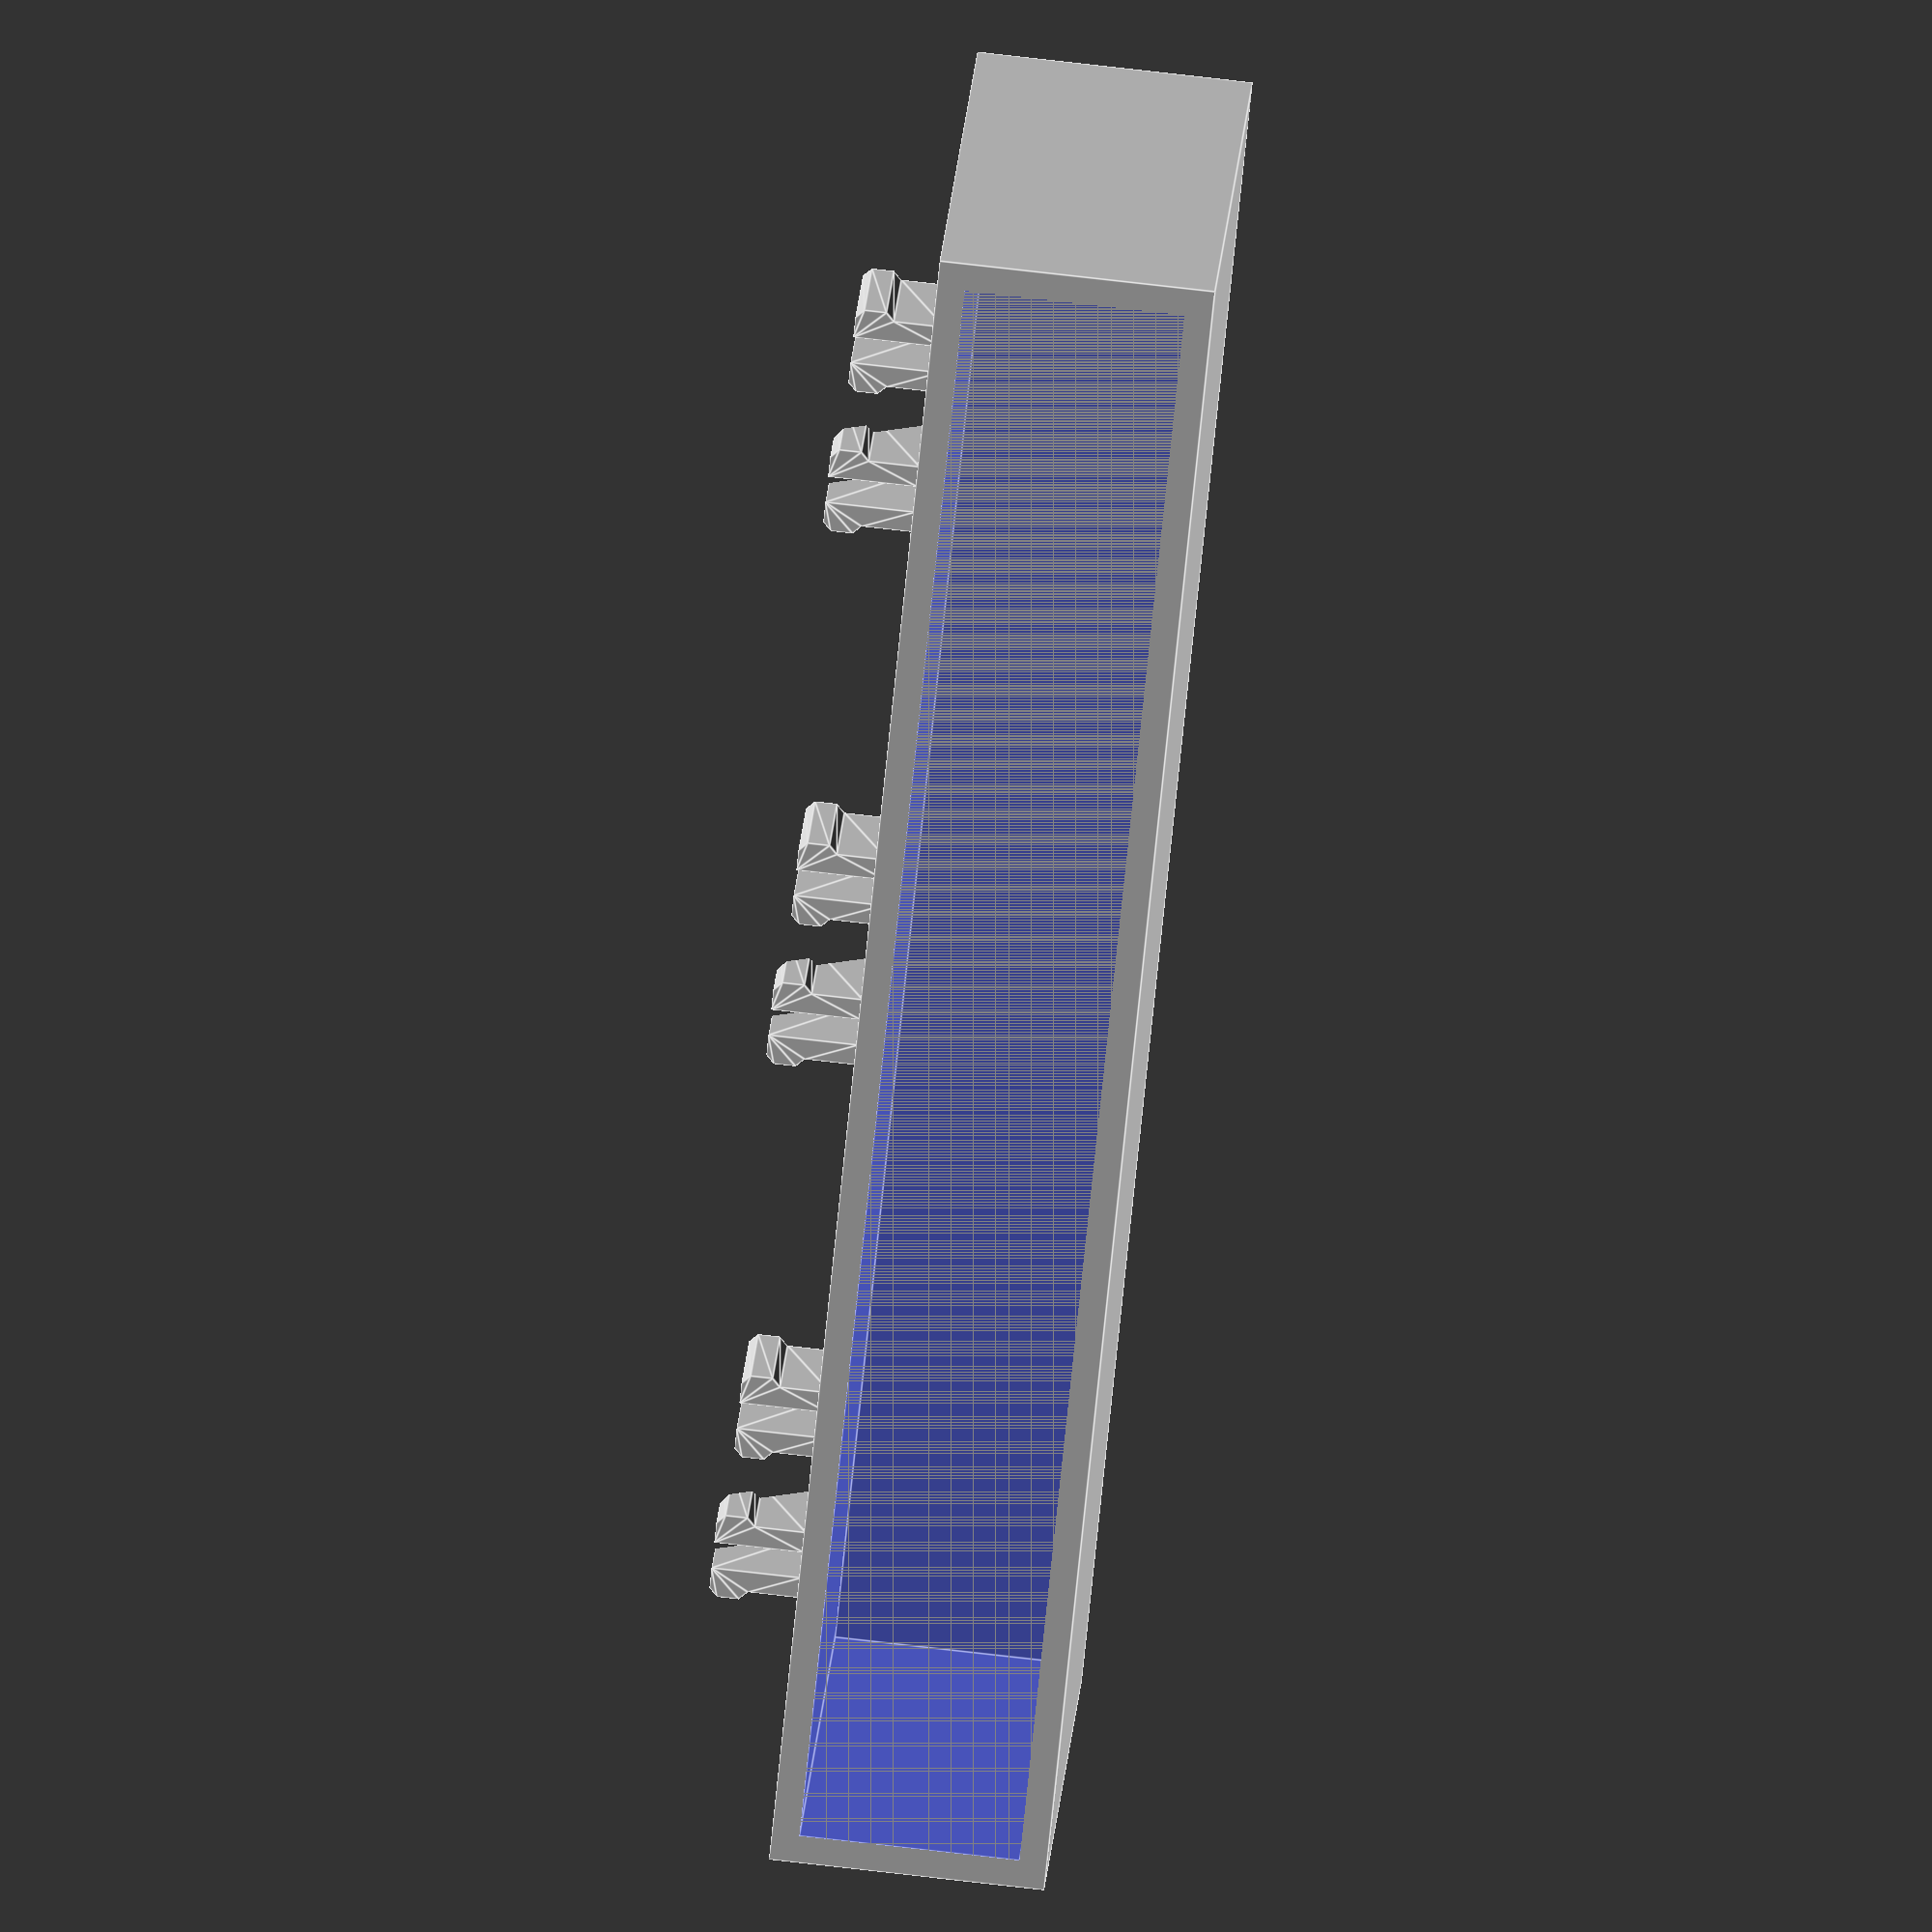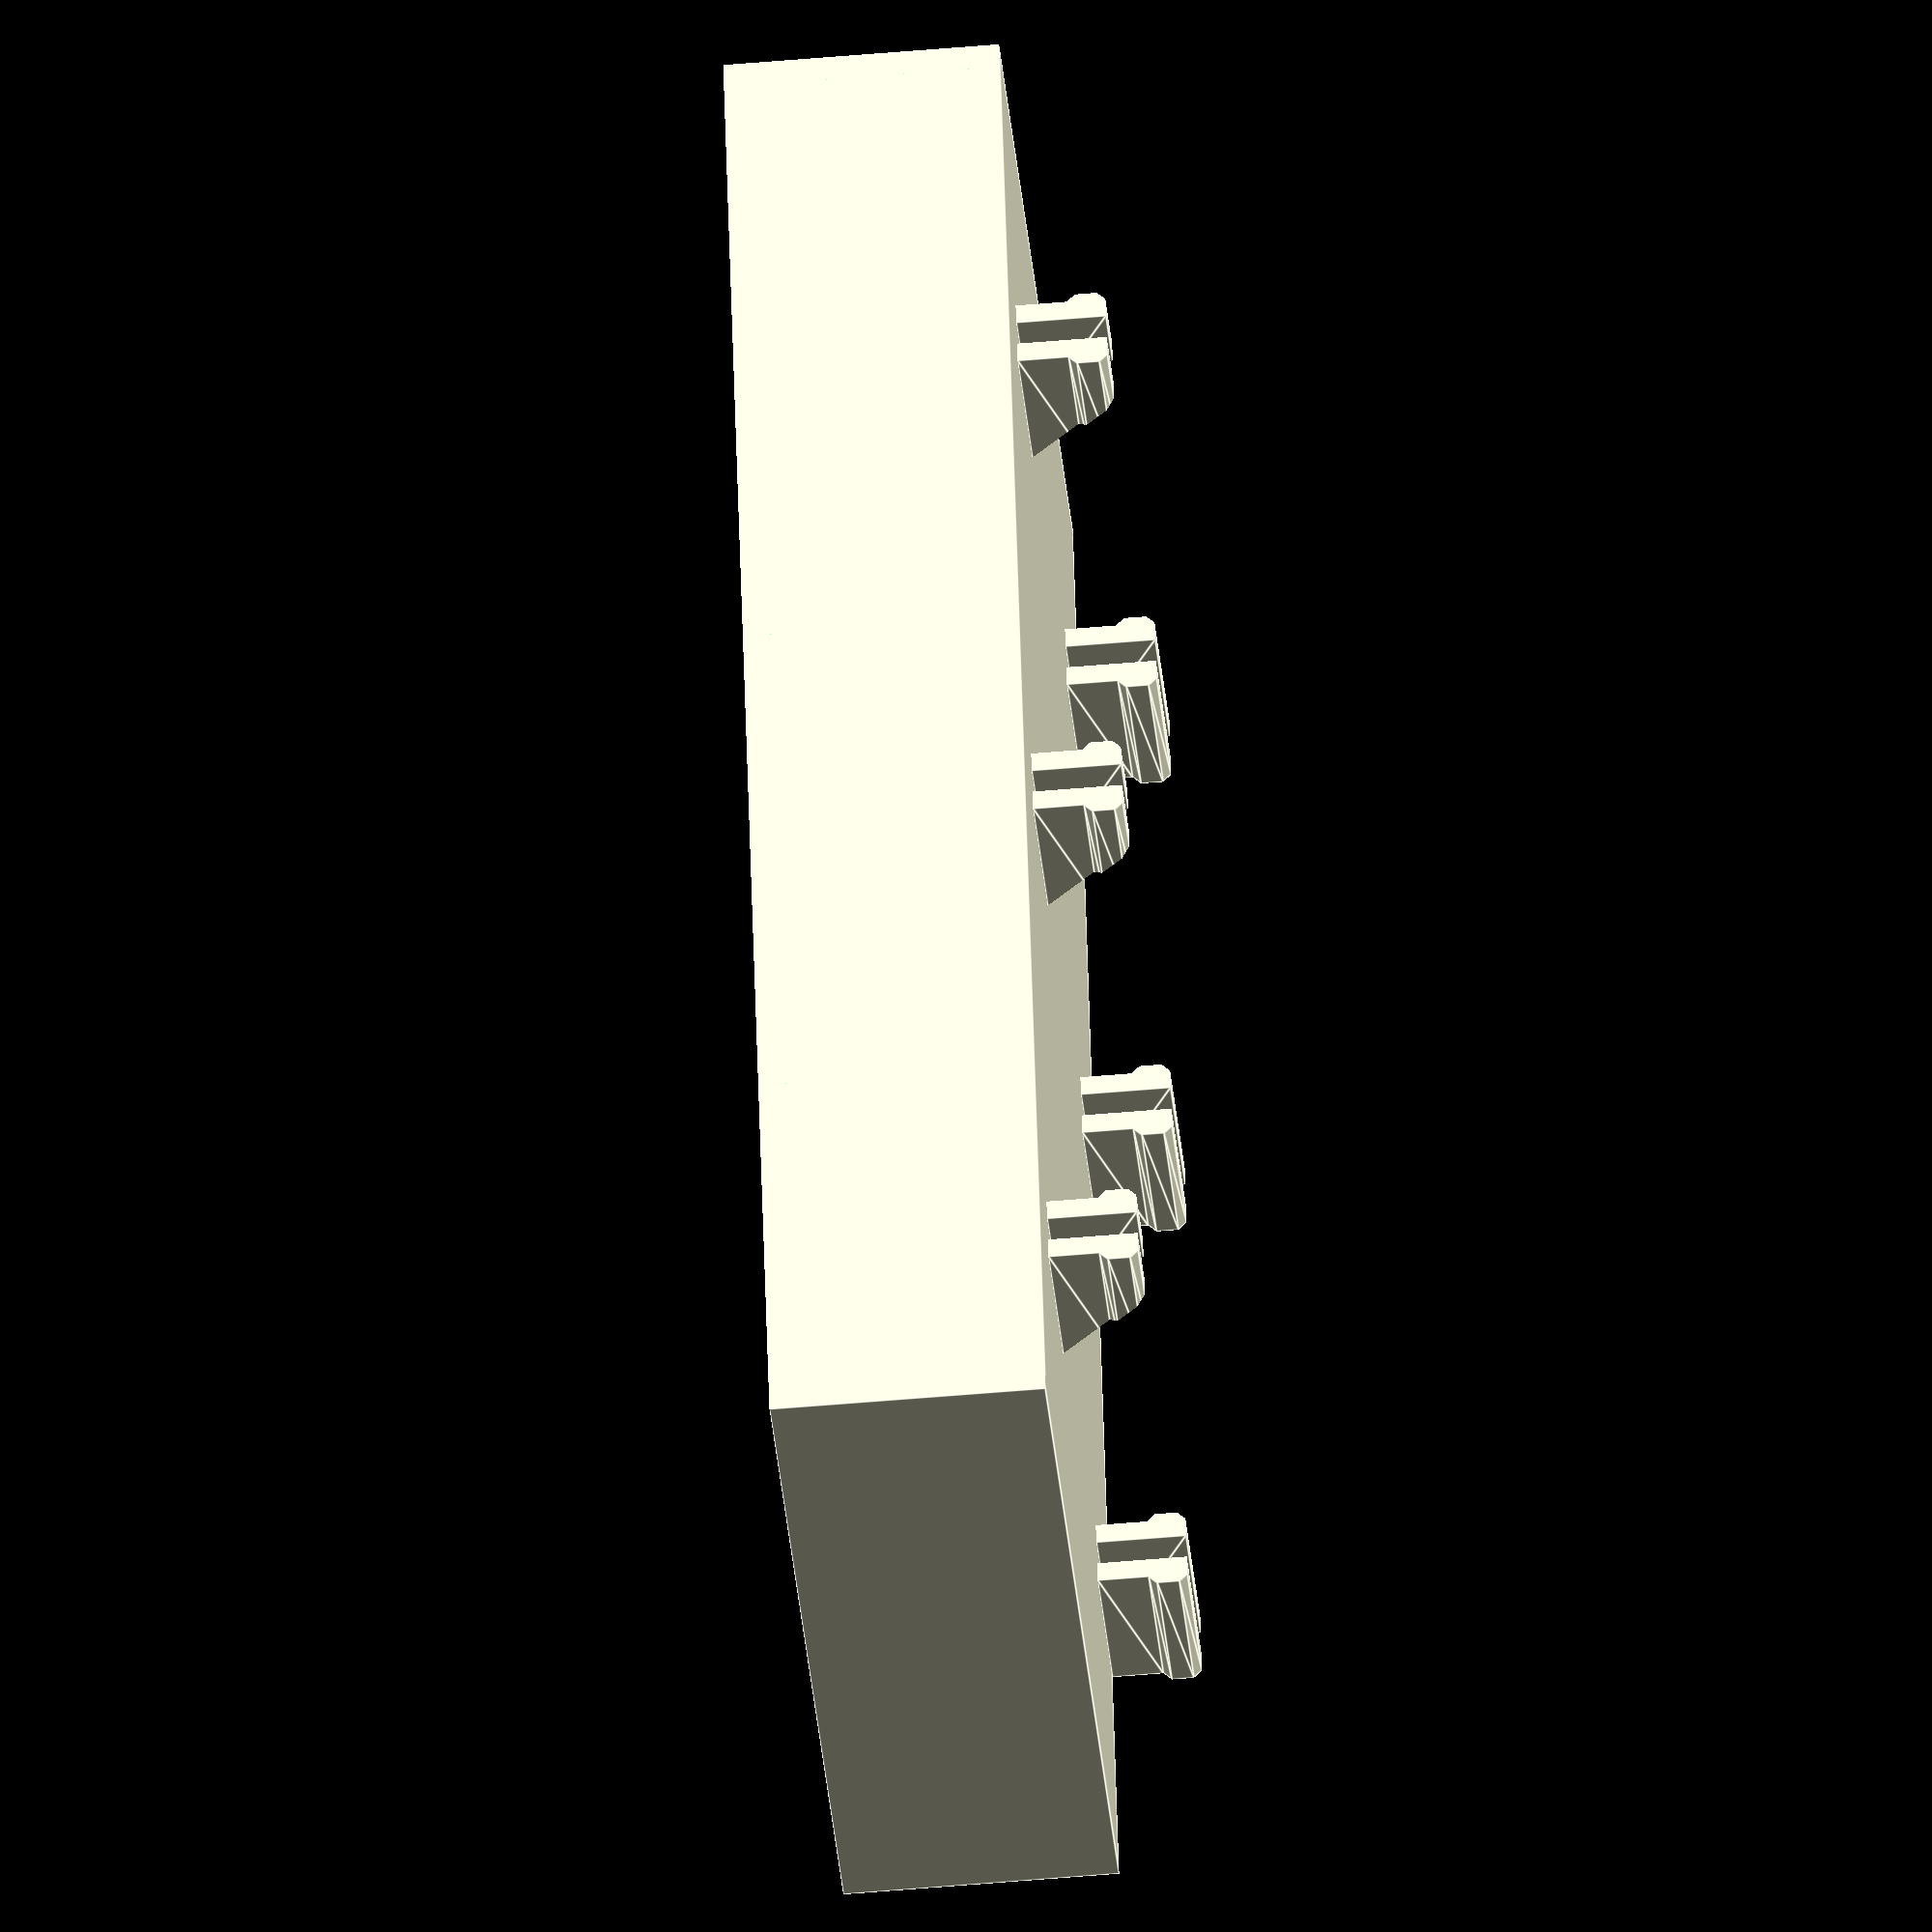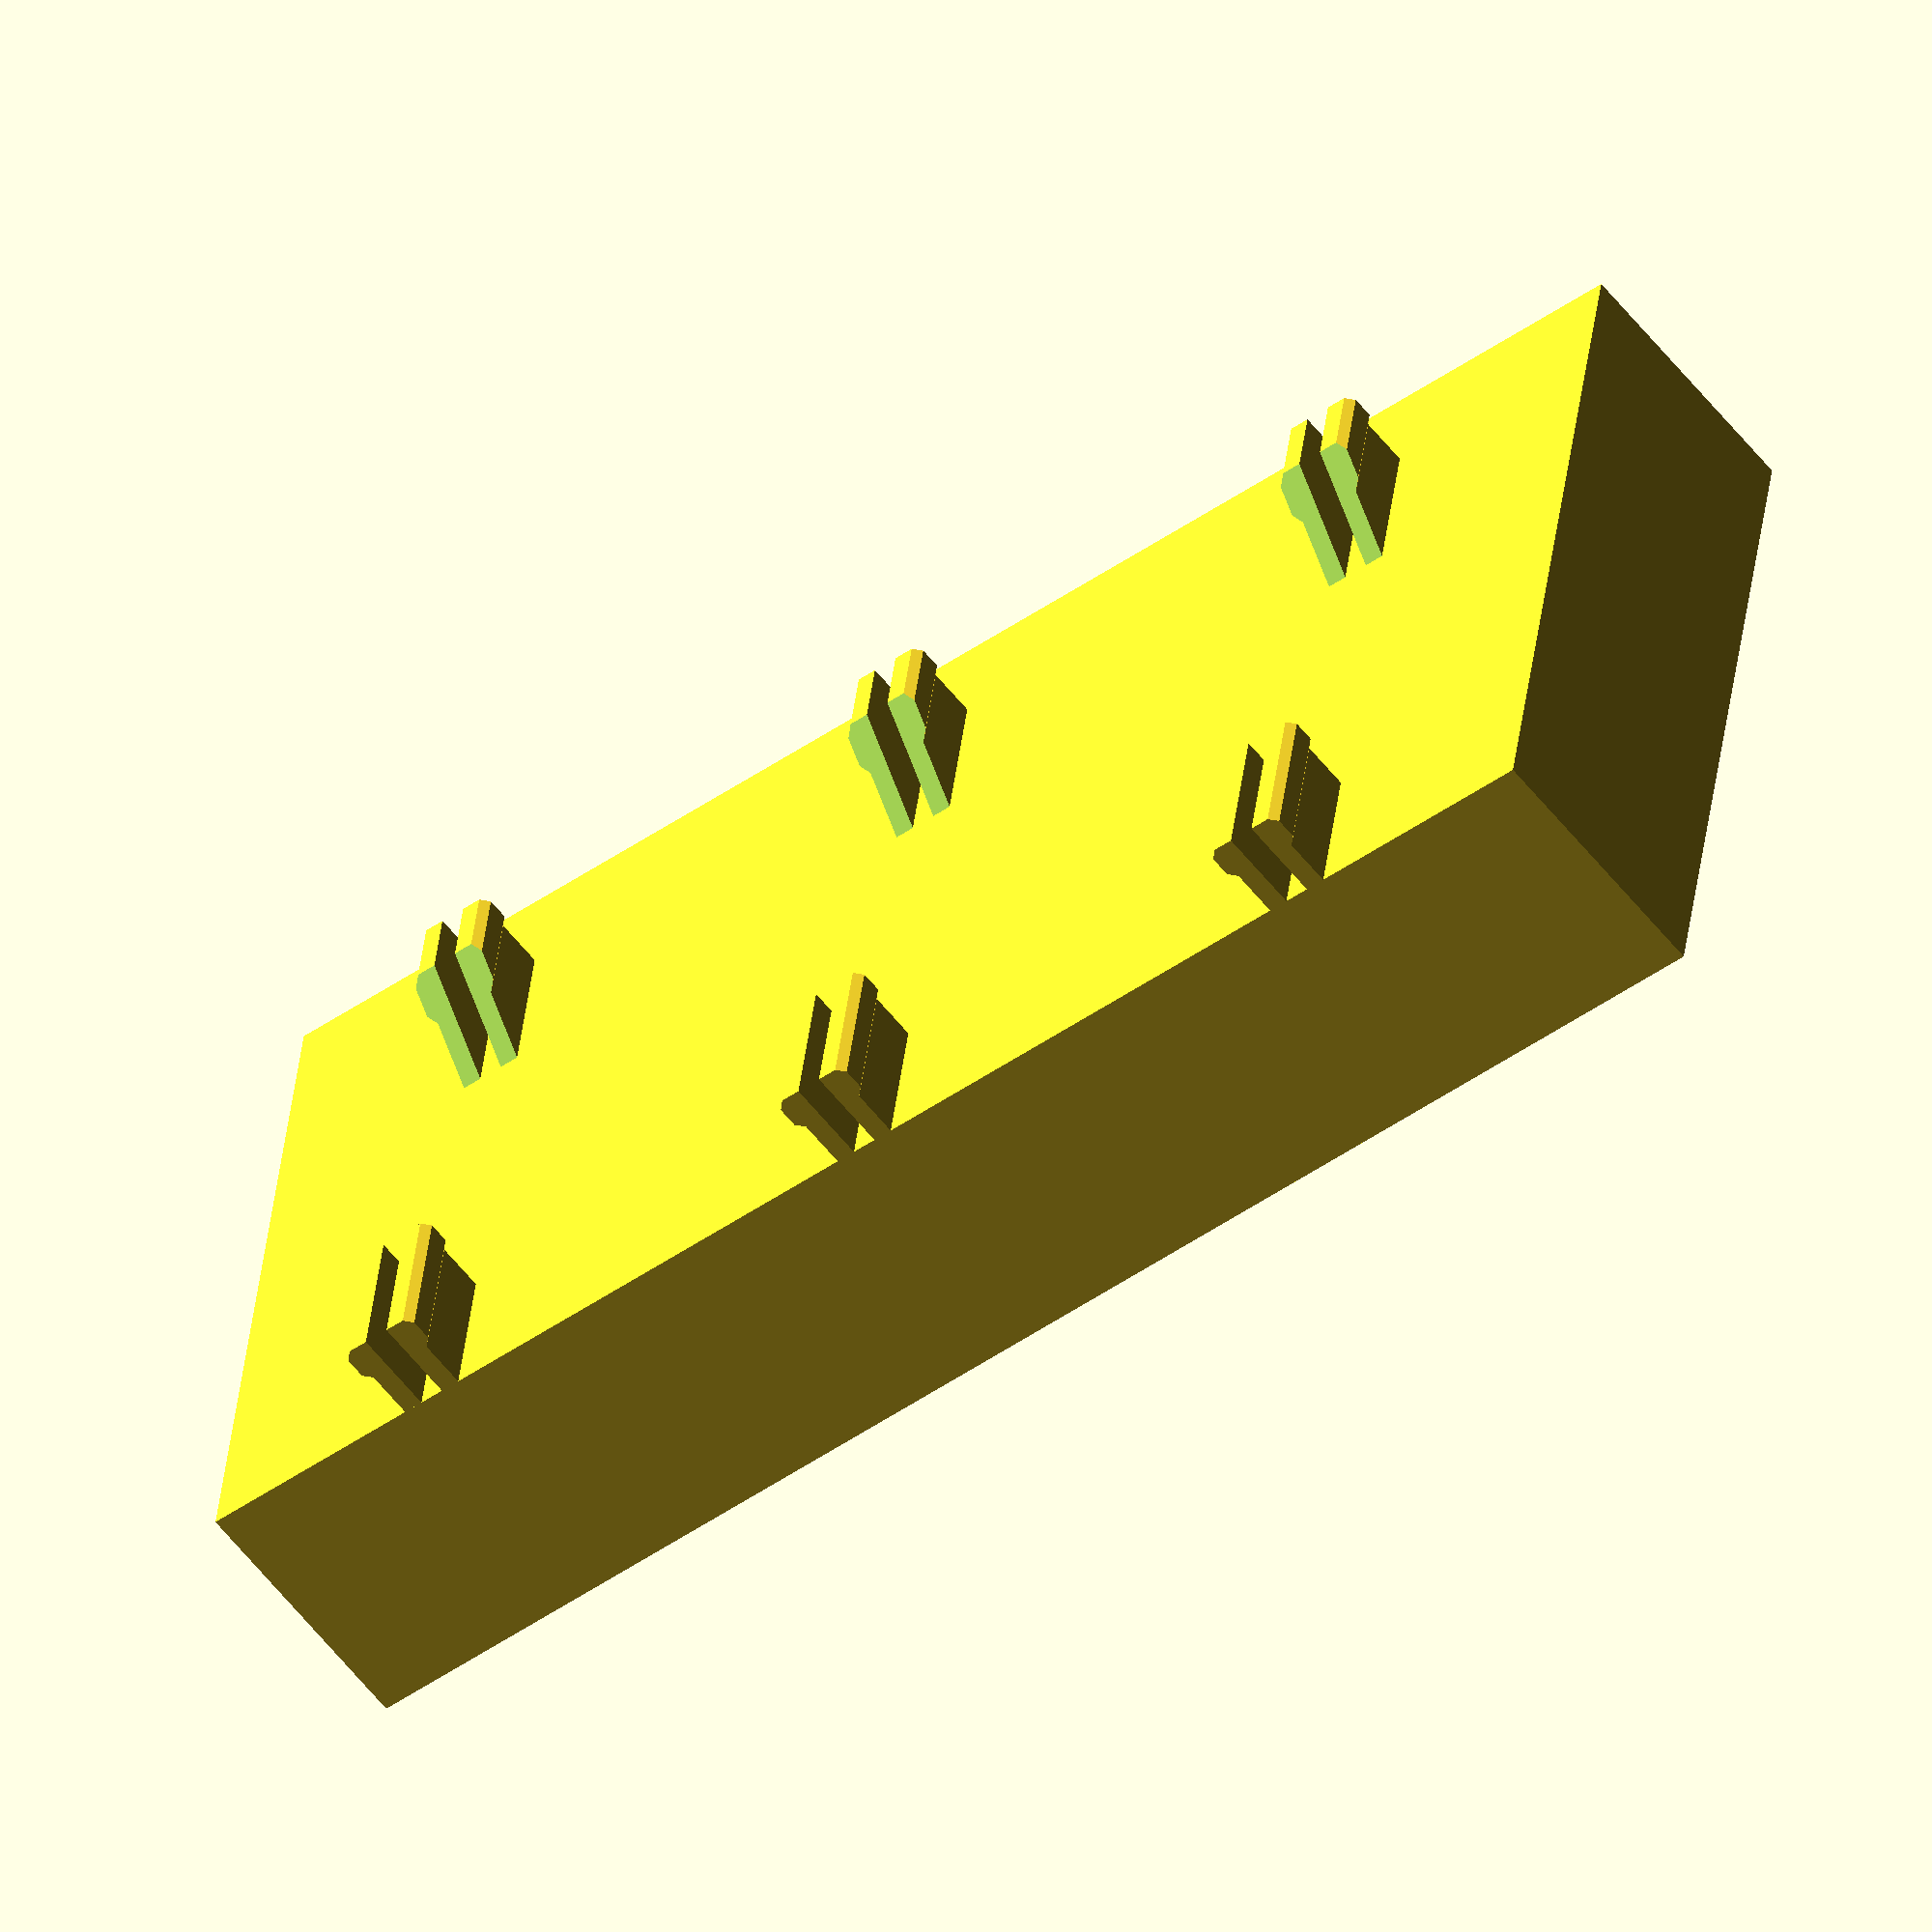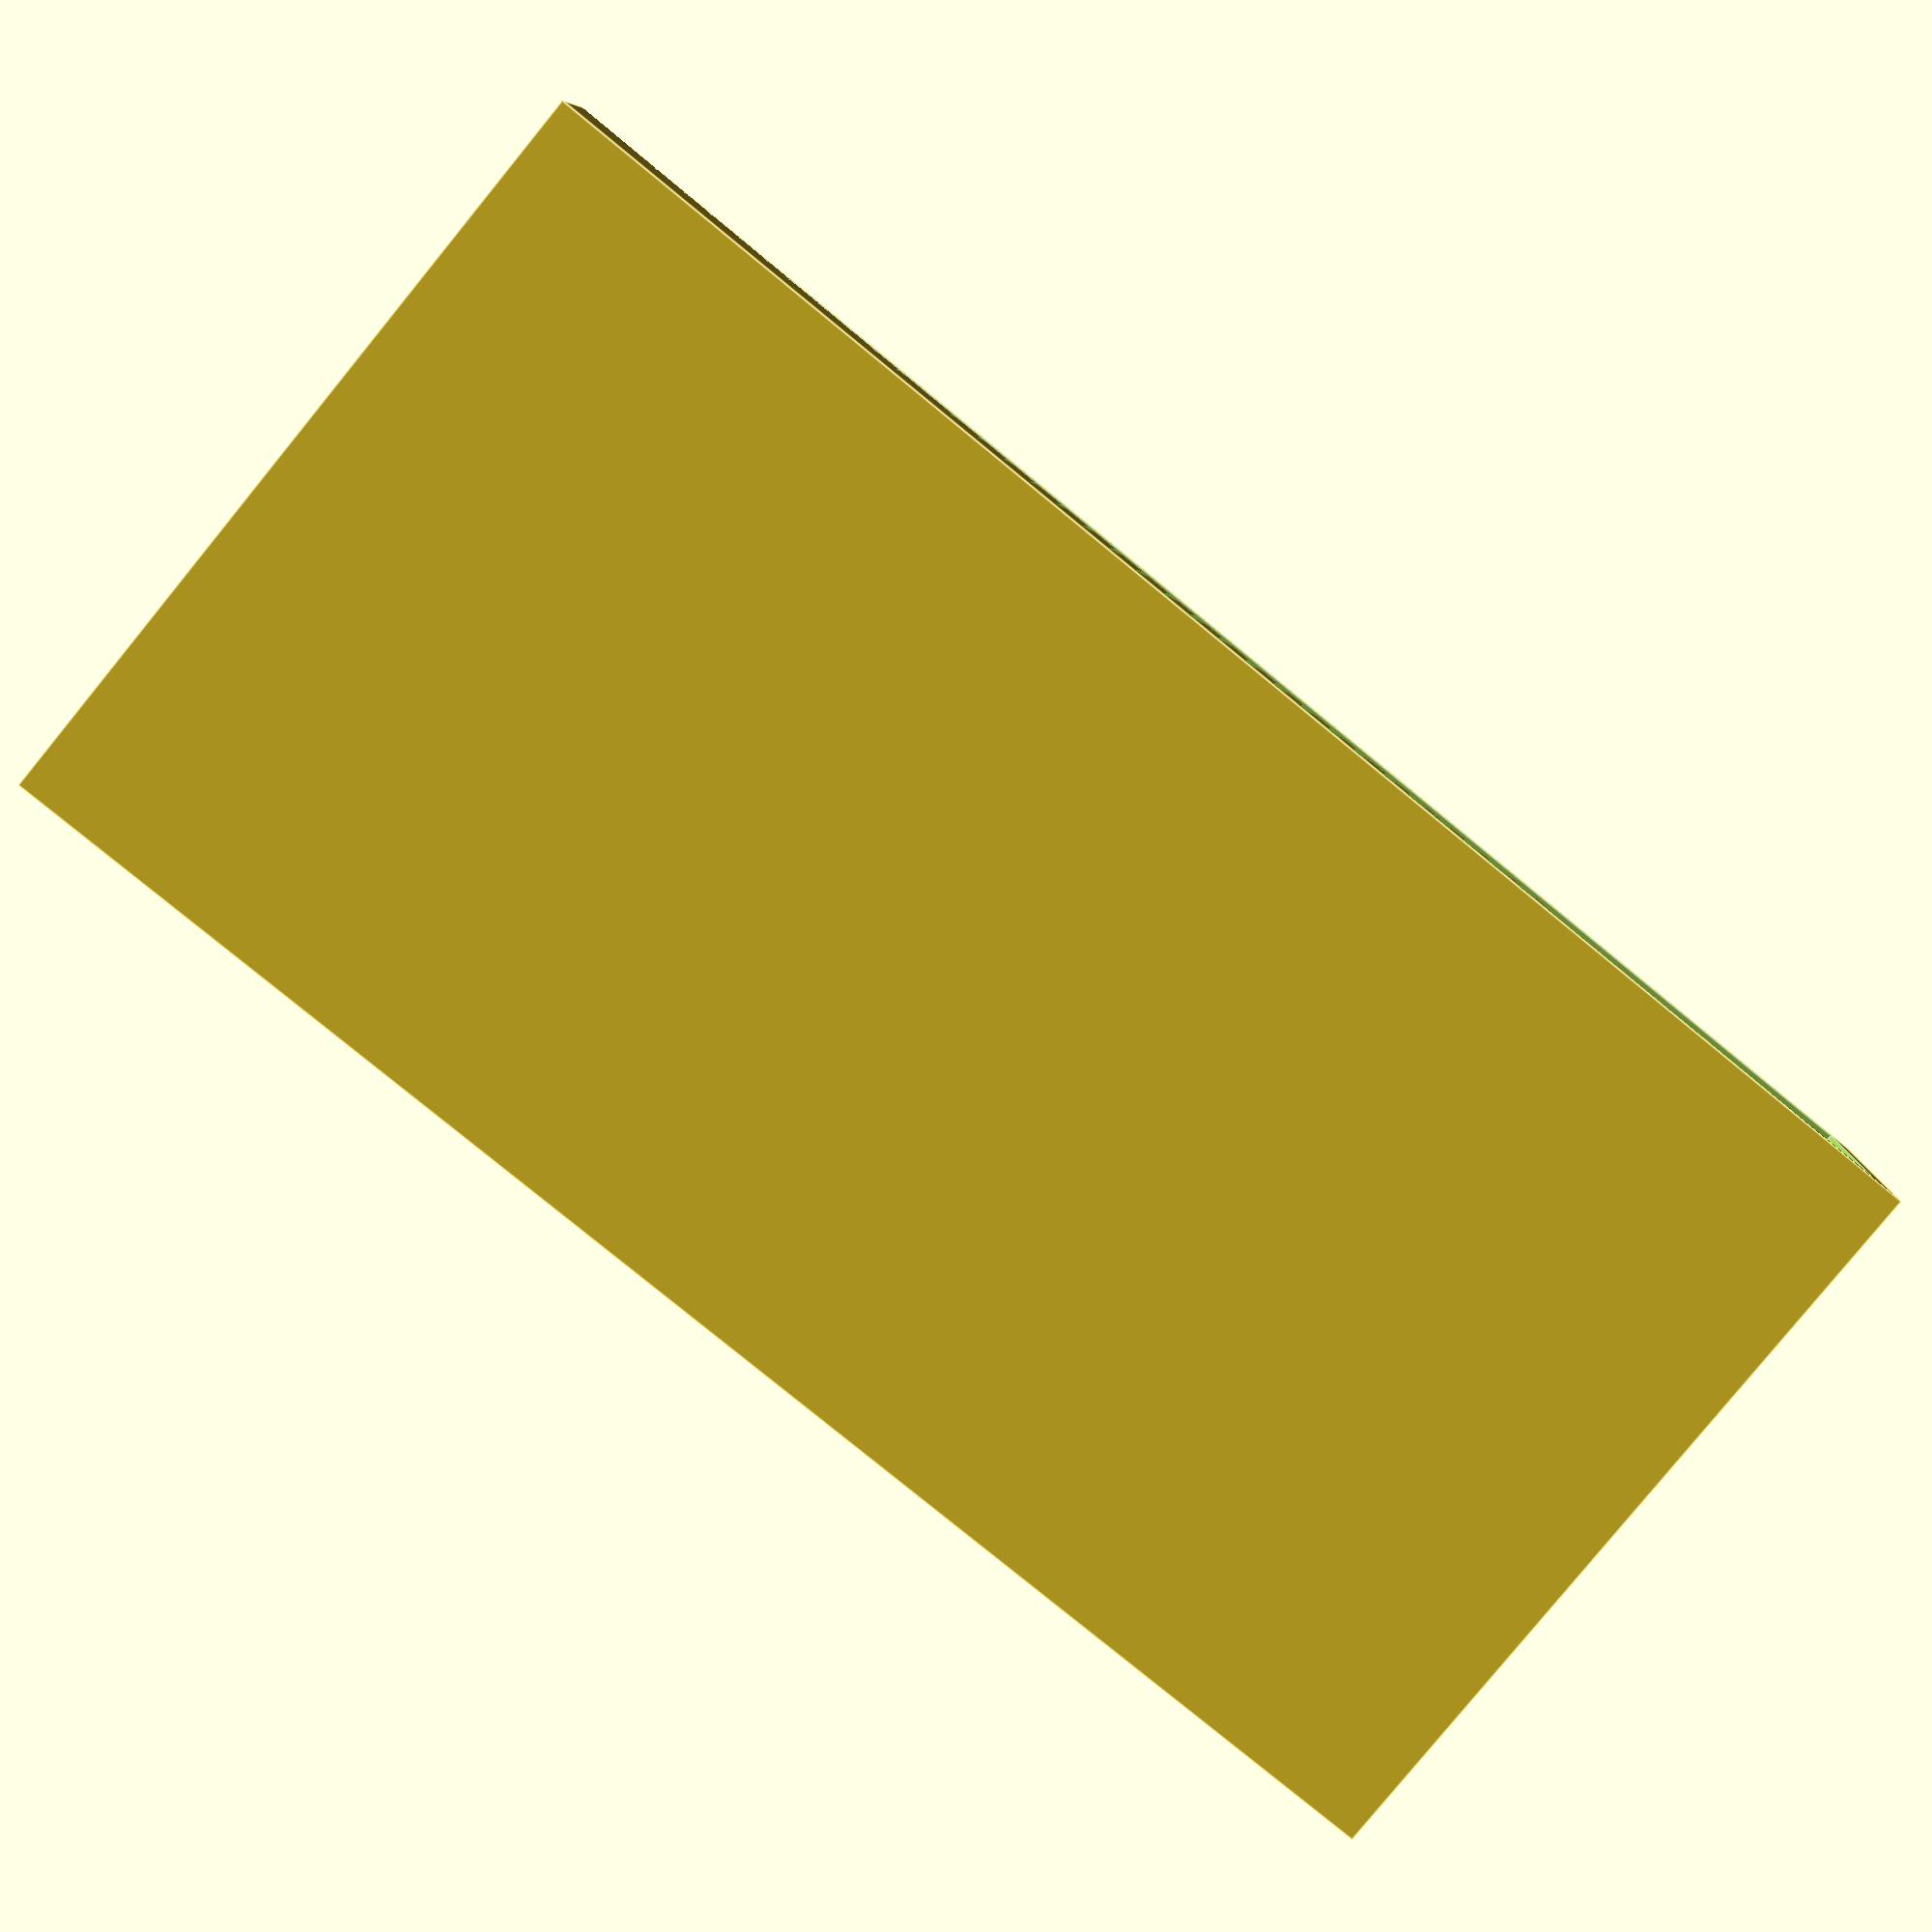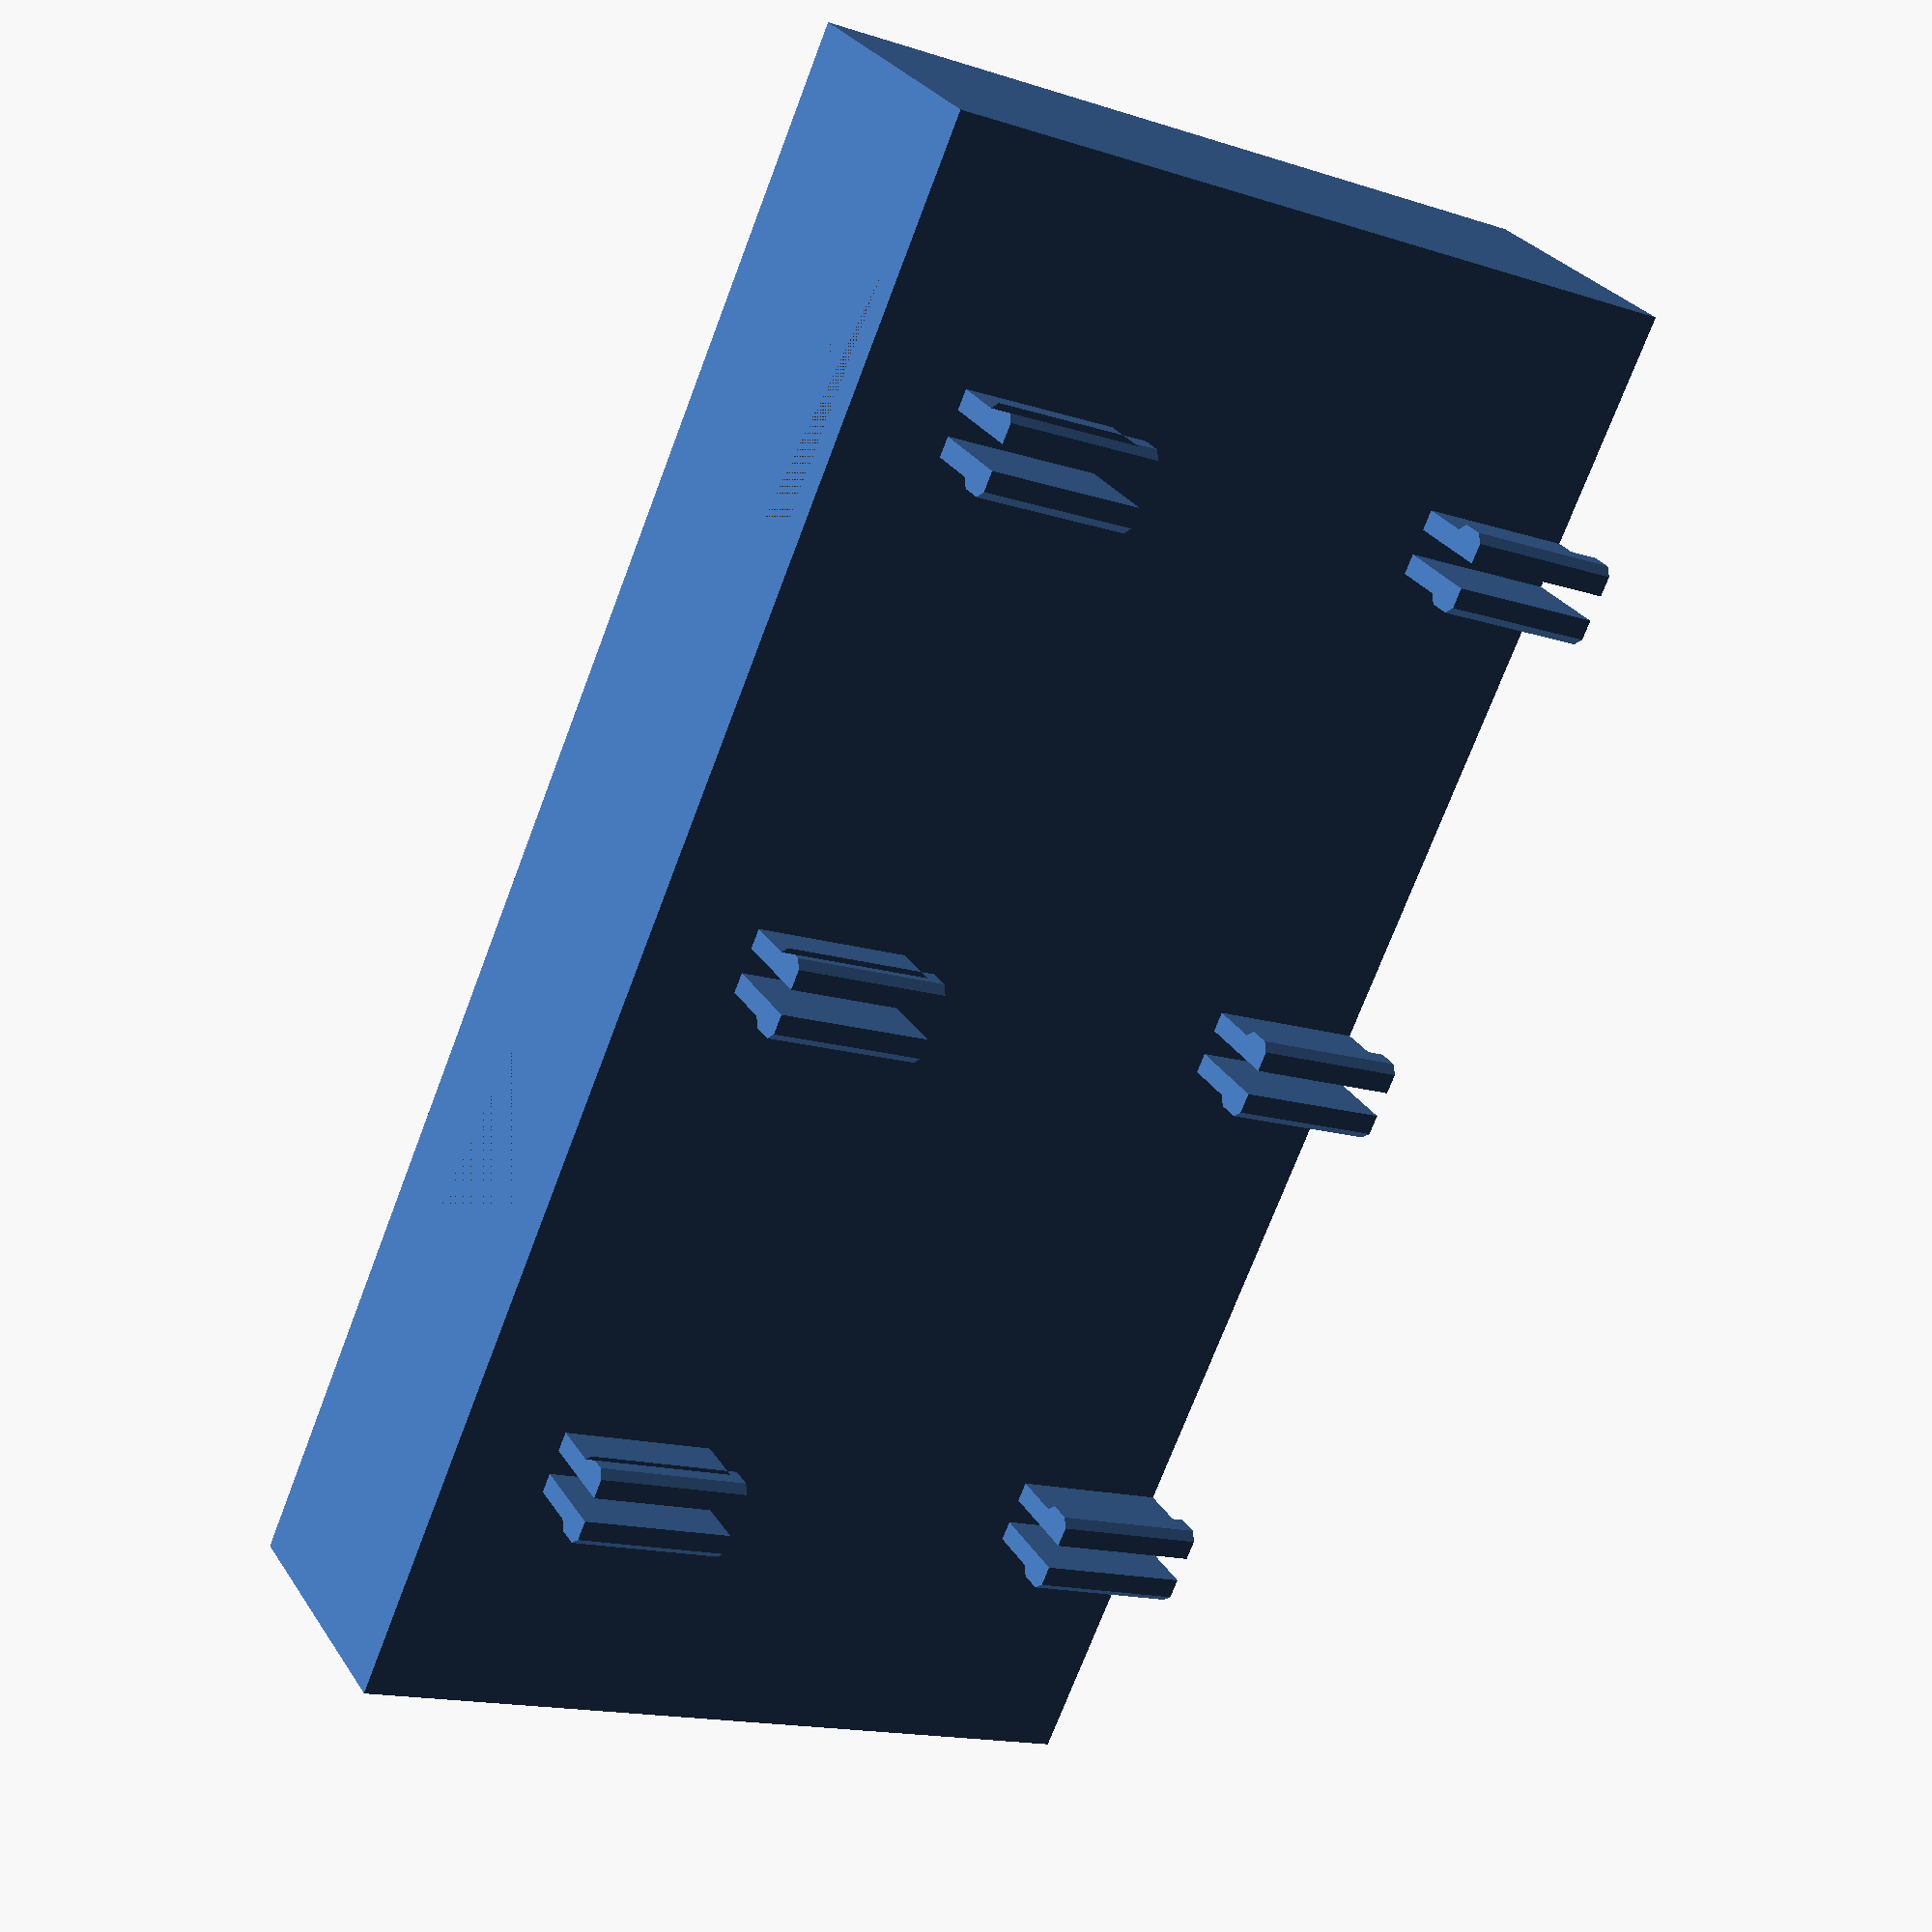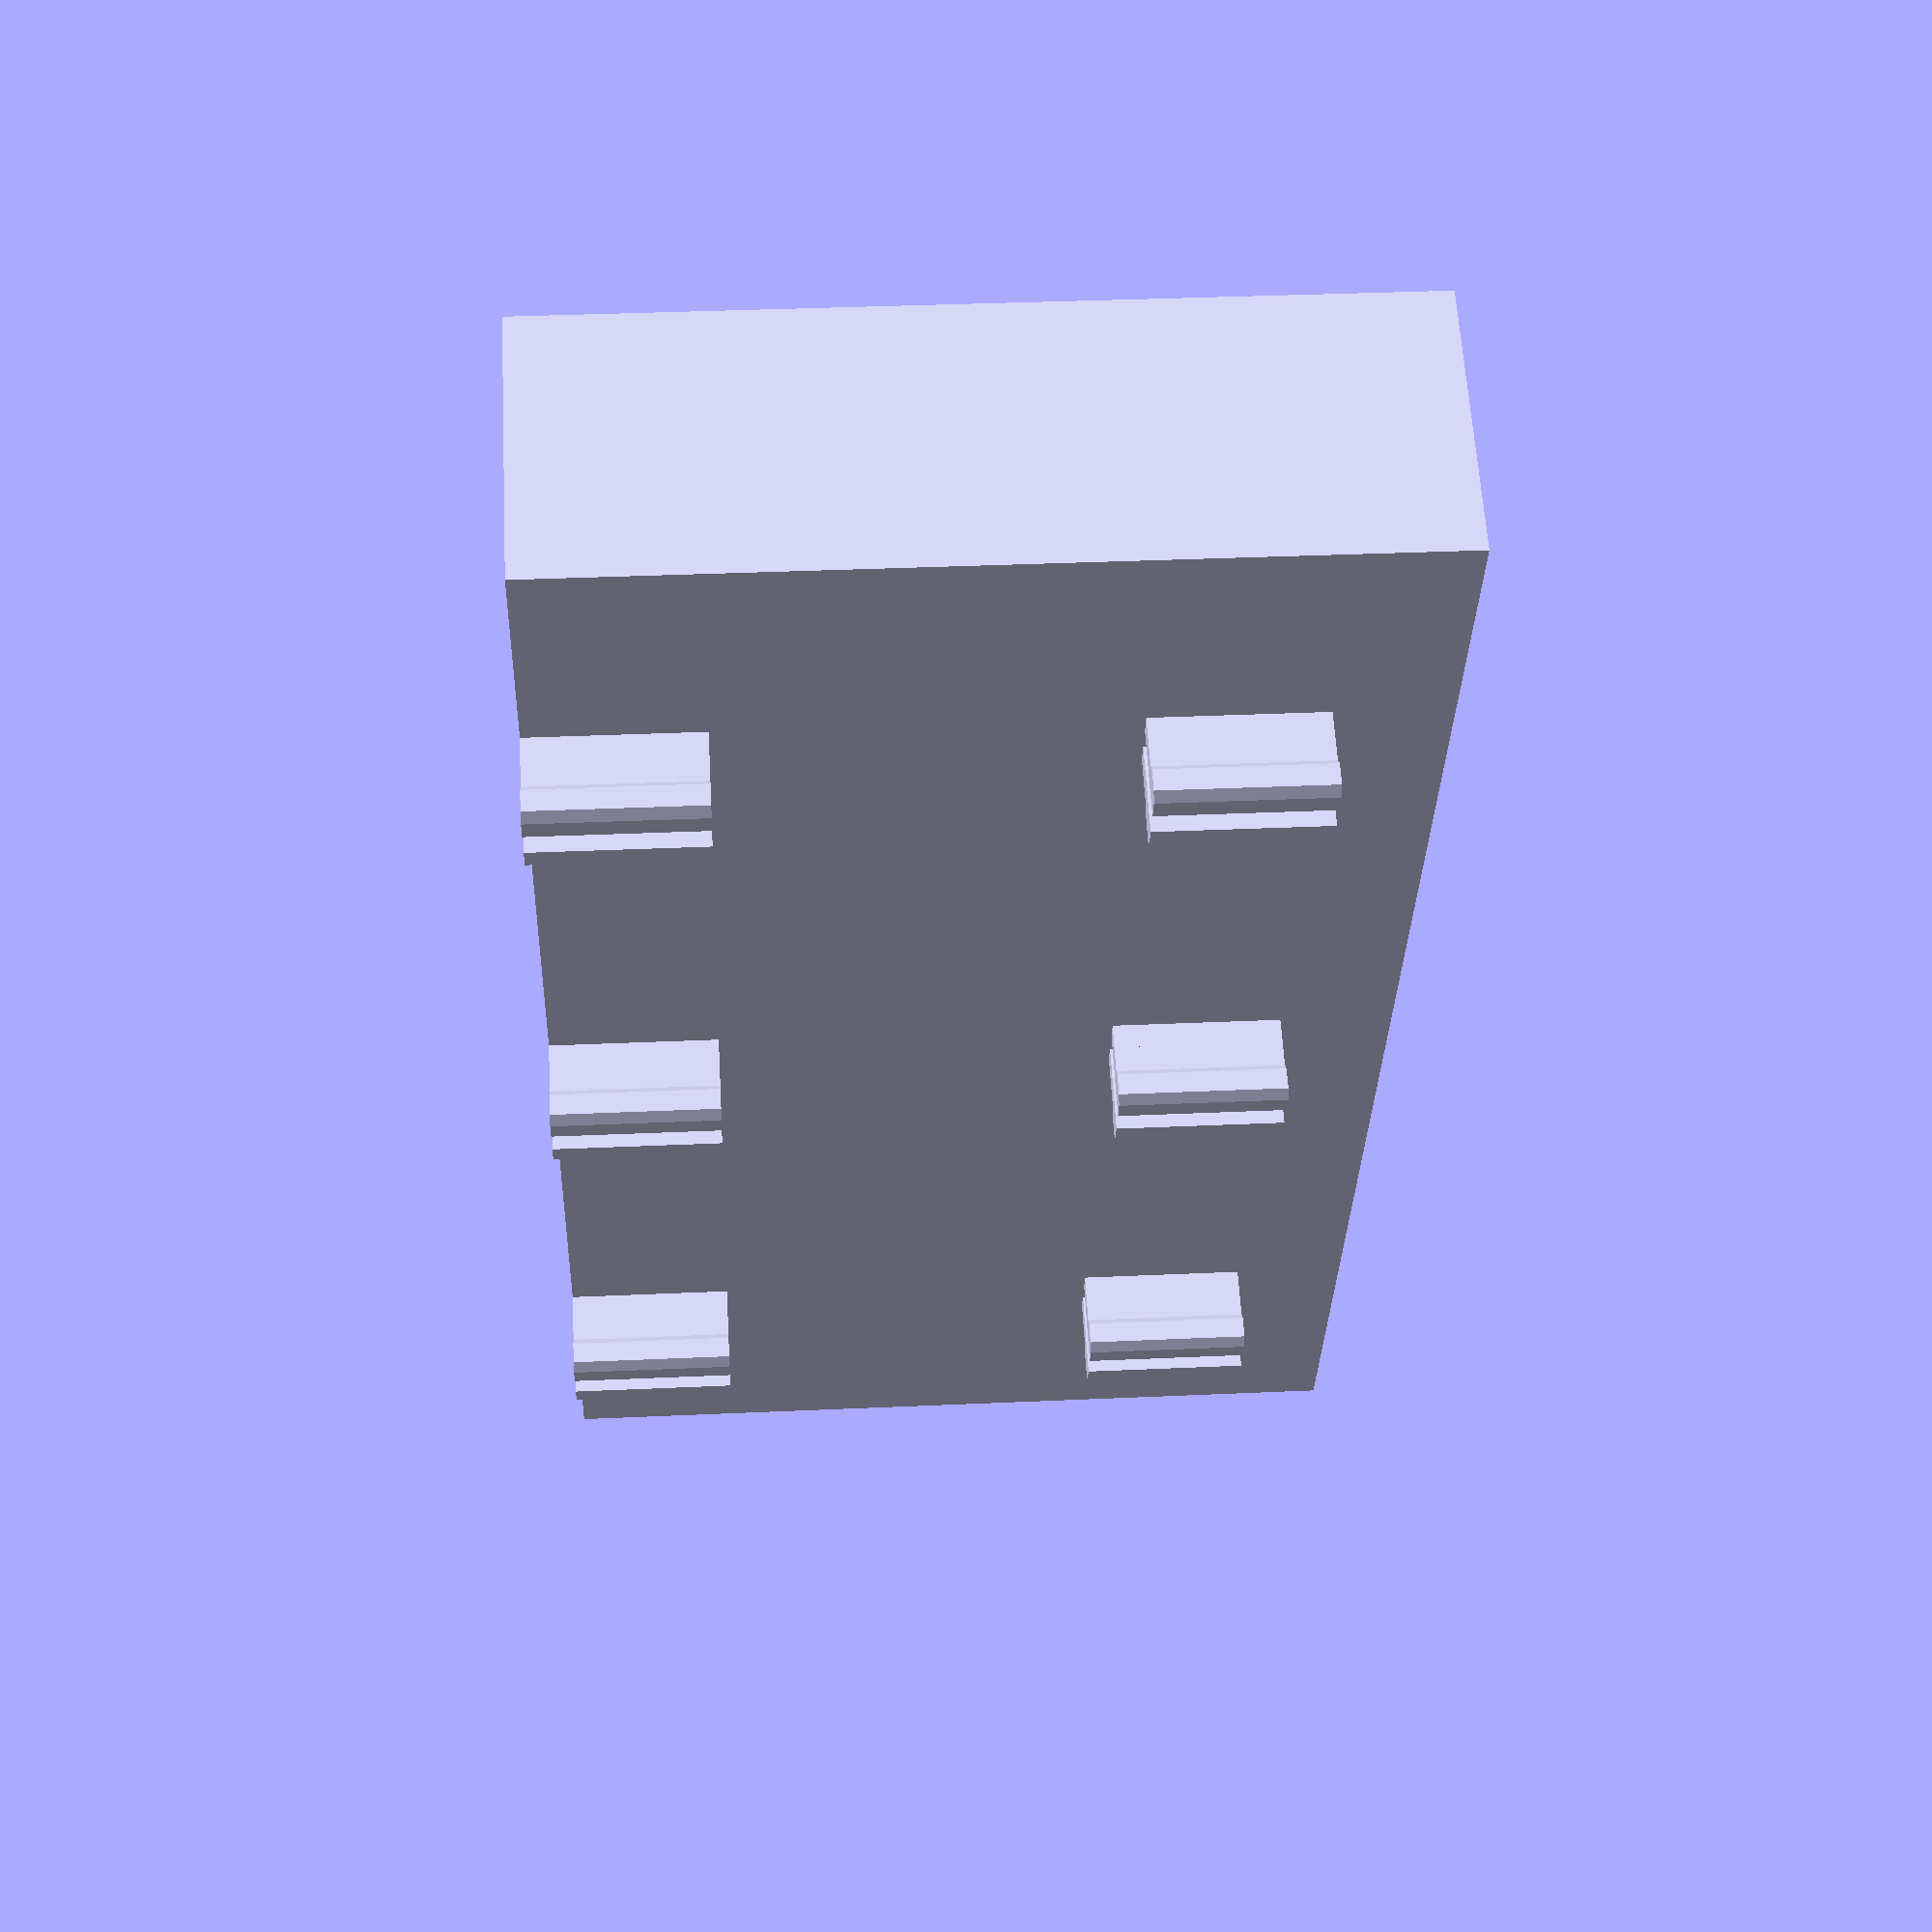
<openscad>
/* [Box Size] */
width = 120;
height = 60;
depth = 20;

/* [Hidden] */
plate_thickness = 0; 
clip_height     = 12;
gap_x           = 40;
gap_z           = 40;
padding_x       = 5;
HS              = 1000;

/* [Fillet] */
wall_fillet_radius = 0; // set > 0 to enable wall fillet

/* [Text] */
front_text = "";                             // text content; leave empty to disable
front_text_embossed = false;                  // false = engraved, true = embossed
front_text_size = 12;                         // font size in mm
front_text_depth = 1.0;                       // emboss/engrave depth in mm (along Y)
front_text_font = "Liberation Sans:style=Bold"; // OpenSCAD font spec
front_text_halign = "center";               // left | center | right
front_text_valign = "center";               // top | center | baseline | bottom
front_text_spacing = 1.0;                    // letter spacing multiplier
front_text_rotation = 0;                      // rotation in degrees within the face plane
front_text_offset_x = 0;                      // offset along X on the front face (mm)
front_text_offset_z = 0;                      // offset along Z on the front face (mm)
// Chamfer/taper for support-free text: 1.0 = no taper, smaller = more taper
front_text_taper_enable = true;
front_text_taper_ratio  = 0.9;                // 0.1..1.0; used as scale for both embossed and engraved

module skadis_box(width=120, height=160, depth=60, wall=2, bottom=3, fillet_radius=0) {
  back_plate_with_clips(width=width, height=height);
  front_box_on_plate(width=width, height=height, depth=depth, wall=wall, bottom=bottom, fillet_radius=fillet_radius);
}

module back_plate_with_clips(width, height) {
  translate([-width/2, -plate_thickness/2, 0])
    cube([width, plate_thickness, height]);

  W  = max(0, width - 2*padding_x);
  N  = max(1, floor(W/gap_x + 1));
  dx = -((N - 1)/2) * gap_x;

  H  = max(0, height - clip_height);
  NV = max(1, floor(H/gap_z + 1));

  for (i = [0 : N-1]) {
    for (j = [0 : NV-1]) {
      translate([dx + i*gap_x, -plate_thickness/2, j*gap_z])
        clip_pair(chamfer = (j > 0));
    }
  }
}

module clip_pair(chamfer=false) {
  union() {
    clip_single(chamfer=chamfer);                 
    mirror([1,0,0]) clip_single(chamfer=chamfer); 
  }
}

module clip_single(chamfer=false) {
  module clip_body() {
    linear_extrude(height=clip_height)
      rotate([0,0,180]) clip_profile();
  }

  if (chamfer) {
    difference() {
      clip_body();
      rotate([45, 0, 0])
        translate([-HS/2, -HS, -HS/2])
          cube([HS, HS, HS], center=false);
    }
  } else {
    clip_body();
  }
}

module clip_profile() {
  polygon(points=[
    [0.95, 0],
    [2.45, 0],
    [2.45, 3.7],
    [3.05, 4.3],
    [3.05, 5.9],
    [2.45, 6.5],
    [0.95, 6.5],
    [0.95, 0]
  ]);
}

// 2D rounded rectangle helper using offset for rounded joins
module rounded_rect_2d(w, d, r) {
  // Ensure non-negative radius and feasible dimensions
  rr = max(0, r);
  // Round corners by expanding and shrinking the rectangle footprint
  offset(r=rr) offset(delta=-rr) square([w, d], center=false);
}

// Generate 3D text positioned on the front face; embossed controls orientation and additional flip
module front_text_shape(width, height, depth, is_embossed=false) {
  has_text = (len(front_text) > 0);
  if (has_text) {
    y_front = plate_thickness/2 + depth;
    eps = 0.02;

    // Determine taper scale for support-friendly sides
    taper_raw = front_text_taper_ratio;
    taper_clamped = min(1, max(0.1, taper_raw));
    scale_engrave = front_text_taper_enable ? taper_clamped : 1;
    scale_emboss  = front_text_taper_enable ? taper_clamped : 1;

    if (is_embossed) {
      // Emboss: start just outside the front face and extrude inward (net union creates outside bump)
      translate([front_text_offset_x, y_front + eps, (height/2) + front_text_offset_z])
        // Rotate 180° around X as requested; total 270° to keep front-face orientation while flipping glyph
        rotate([270, 0, 0])
          linear_extrude(height=front_text_depth, scale=scale_emboss)
            rotate([180, 180, front_text_rotation])
              text(front_text, size=front_text_size, font=front_text_font, halign=front_text_halign, valign=front_text_valign, spacing=front_text_spacing);
    } else {
      // Engrave: start slightly outside and cut inward (-Y) so it is visible on the surface
      translate([front_text_offset_x, y_front + eps, (height/2) + front_text_offset_z])
        rotate([90, 0, 0])
          linear_extrude(height=front_text_depth, scale=scale_engrave)
            rotate([0, 180, front_text_rotation])
              text(front_text, size=front_text_size, font=front_text_font, halign=front_text_halign, valign=front_text_valign, spacing=front_text_spacing);
    }
  }
}

module front_box_on_plate(width, height, depth, wall=2, bottom=3, fillet_radius=0) {
  fr = max(0, fillet_radius);

  // Base box geometry (hollow), independent of text treatment
  module base_box() {
    if (fr <= 0) {
      difference() {
        translate([-width/2, plate_thickness/2, 0])
          cube([width, depth, height]);

        translate([-(width/2) + wall, plate_thickness/2 + wall, bottom])
          cube([width - 2*wall, depth - 2*wall, height - bottom]);
      }
    } else {
      // Use 2D rounded rectangle extruded along Z to form the box with filleted walls
      difference() {
        // Outer shell
        translate([-width/2, plate_thickness/2, 0])
          linear_extrude(height=height)
            rounded_rect_2d(width, depth, fr);

        // Inner cavity: offset inward by wall to maintain thickness around corners, preserve bottom
        translate([-width/2, plate_thickness/2, bottom])
          linear_extrude(height=height - bottom)
            offset(delta=-wall)
              rounded_rect_2d(width, depth, fr);
      }
    }
  }

  // Apply text as engraved or embossed on the front face
  has_text = (len(front_text) > 0);
  if (has_text && !front_text_embossed) {
    difference() {
      base_box();
      front_text_shape(width, height, depth, is_embossed=false);
    }
  } else if (has_text && front_text_embossed) {
    union() {
      base_box();
      front_text_shape(width, height, depth, is_embossed=true);
    }
  } else {
    base_box();
  }
}

skadis_box(width=width, height=height, depth=depth, fillet_radius=wall_fillet_radius);

</openscad>
<views>
elev=165.4 azim=275.9 roll=177.4 proj=o view=edges
elev=35.9 azim=268.4 roll=5.1 proj=o view=edges
elev=324.0 azim=218.3 roll=186.1 proj=o view=wireframe
elev=81.8 azim=179.0 roll=320.7 proj=p view=edges
elev=15.1 azim=308.4 roll=55.2 proj=p view=solid
elev=146.6 azim=243.6 roll=273.6 proj=p view=wireframe
</views>
